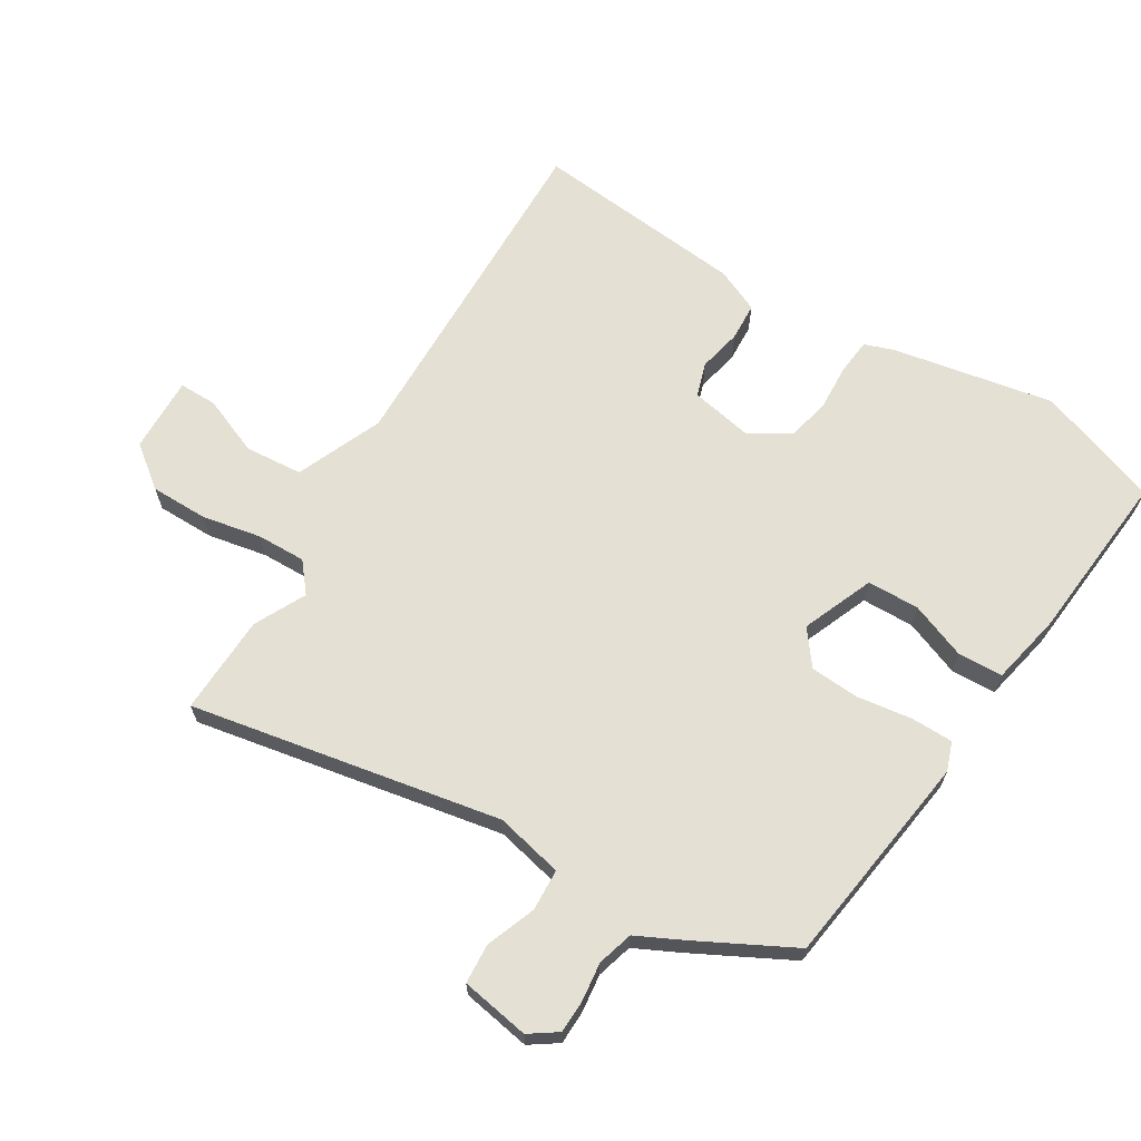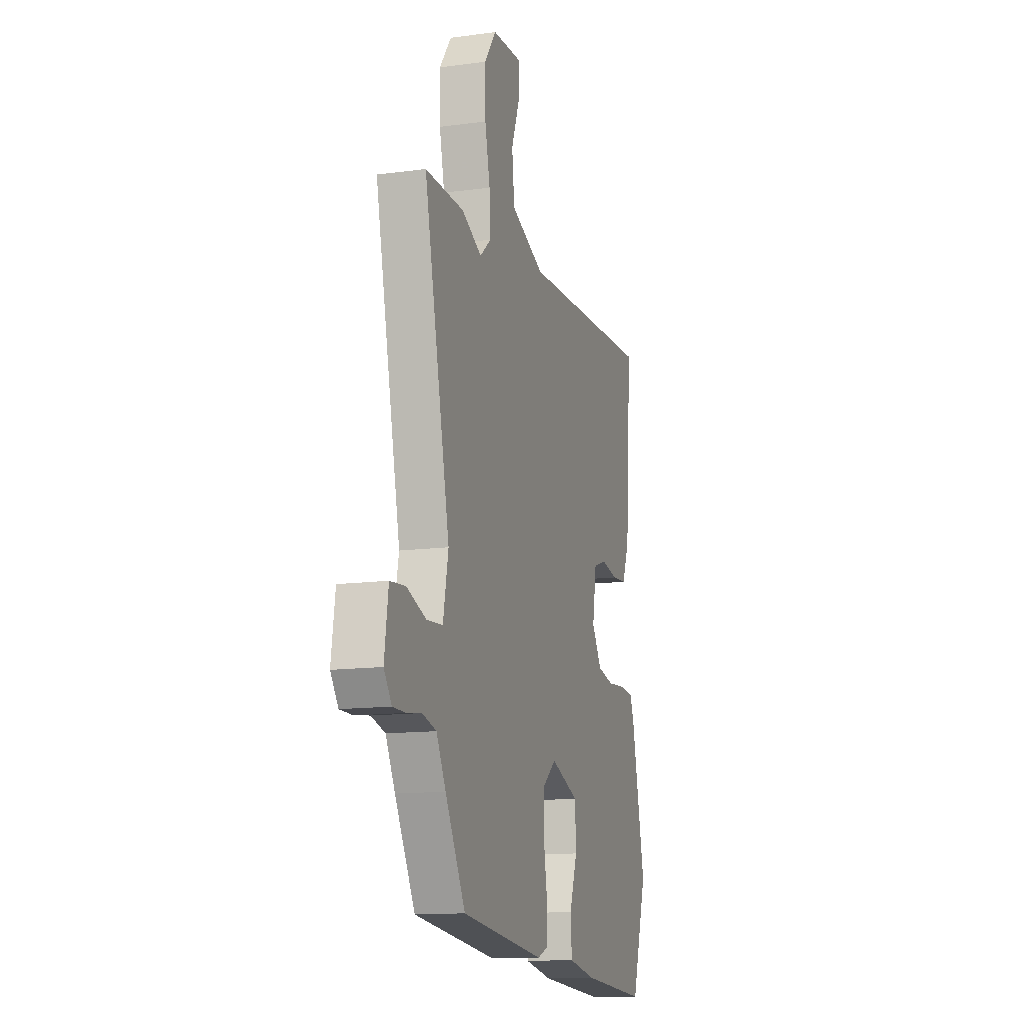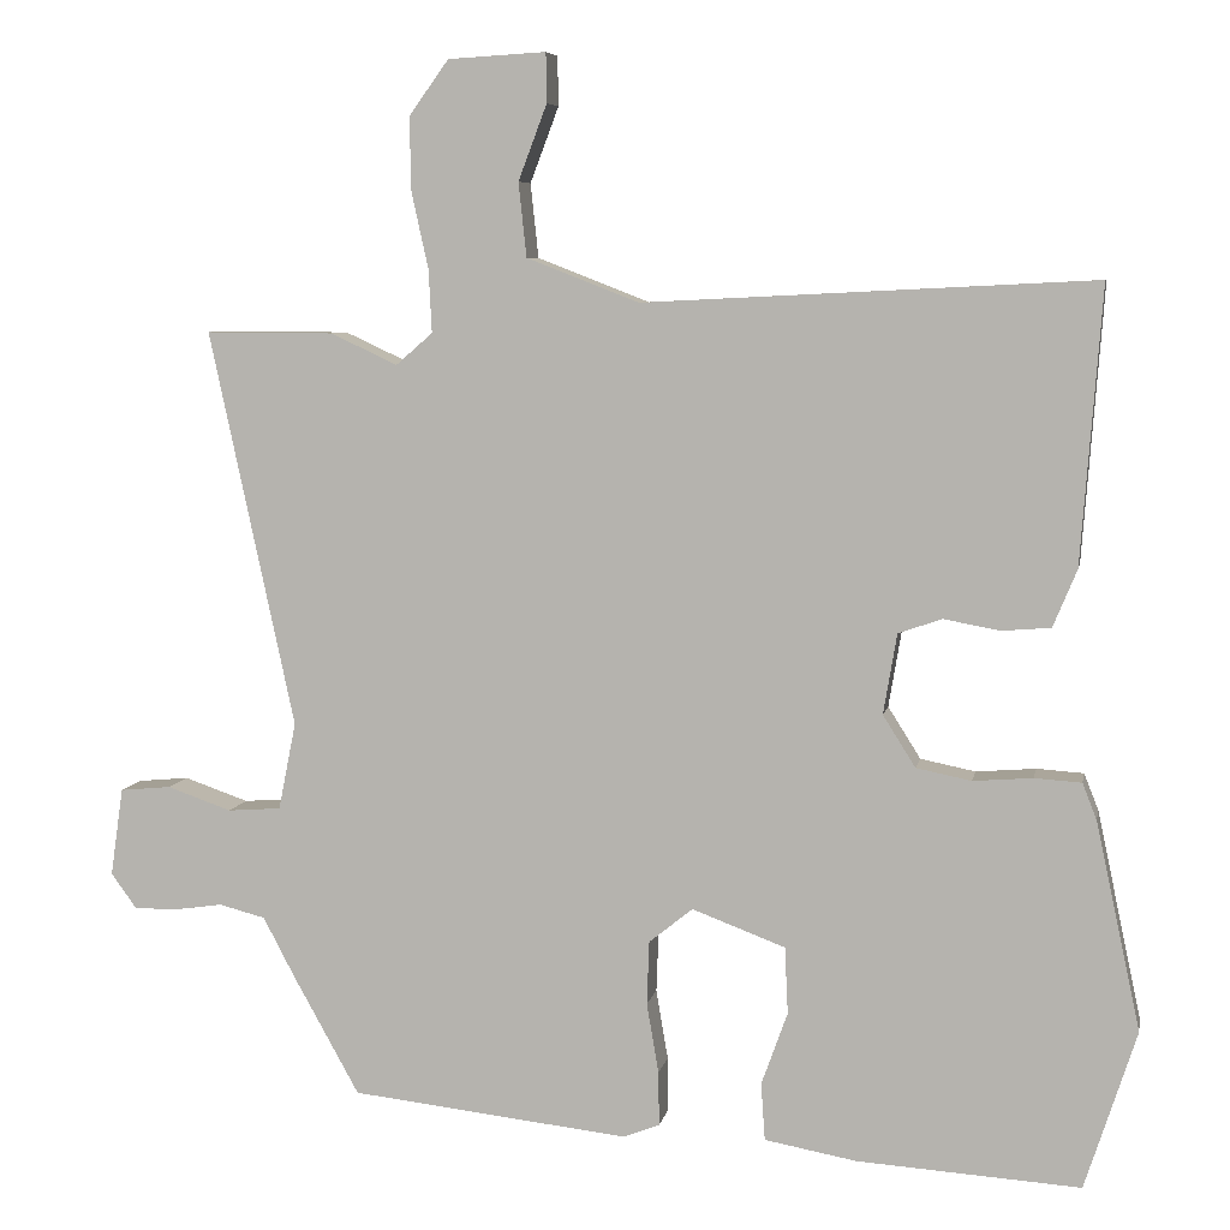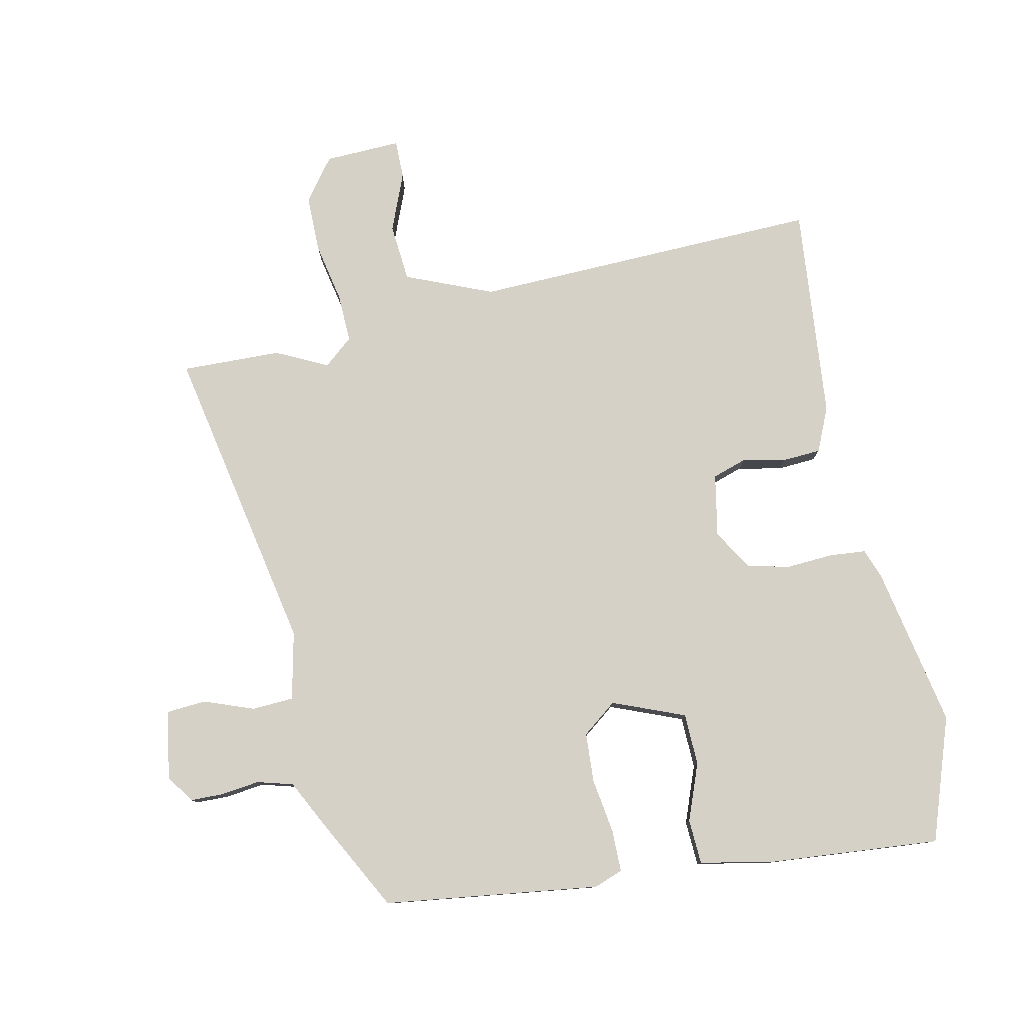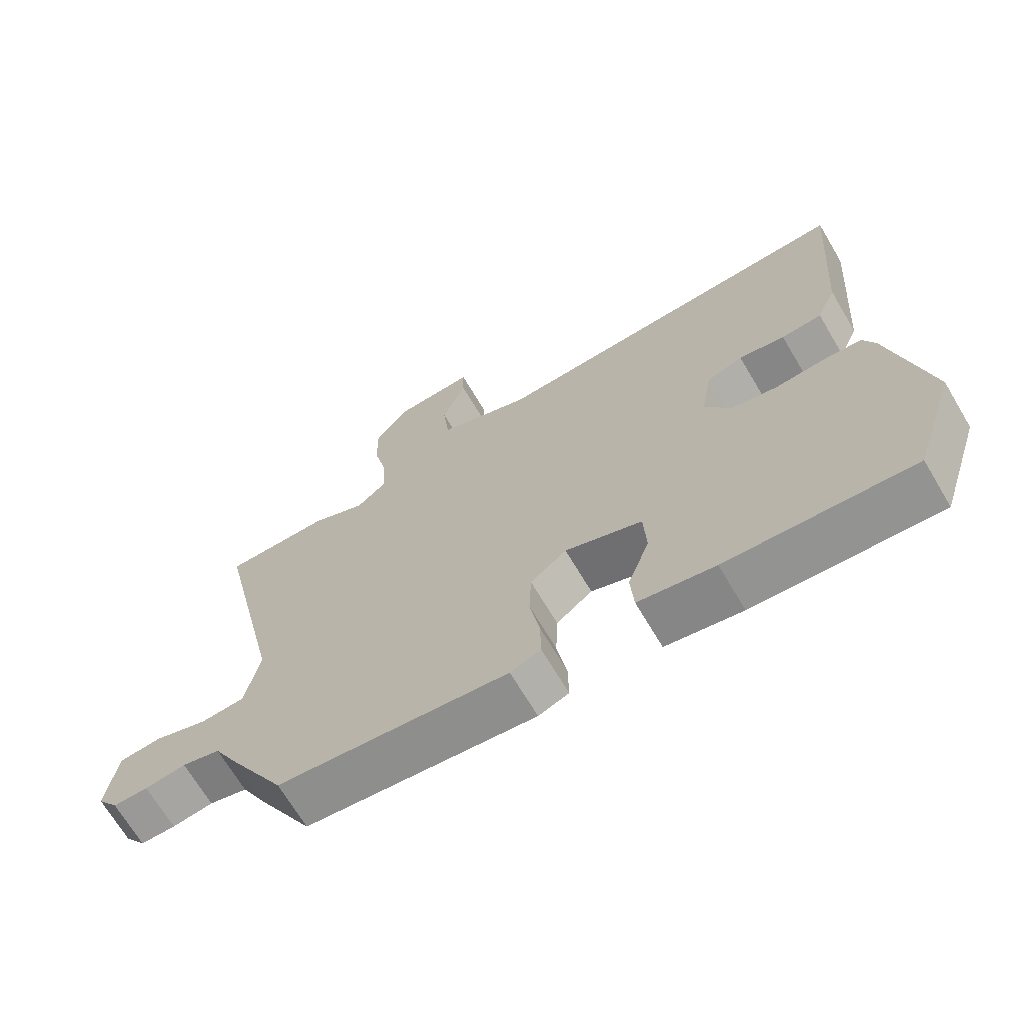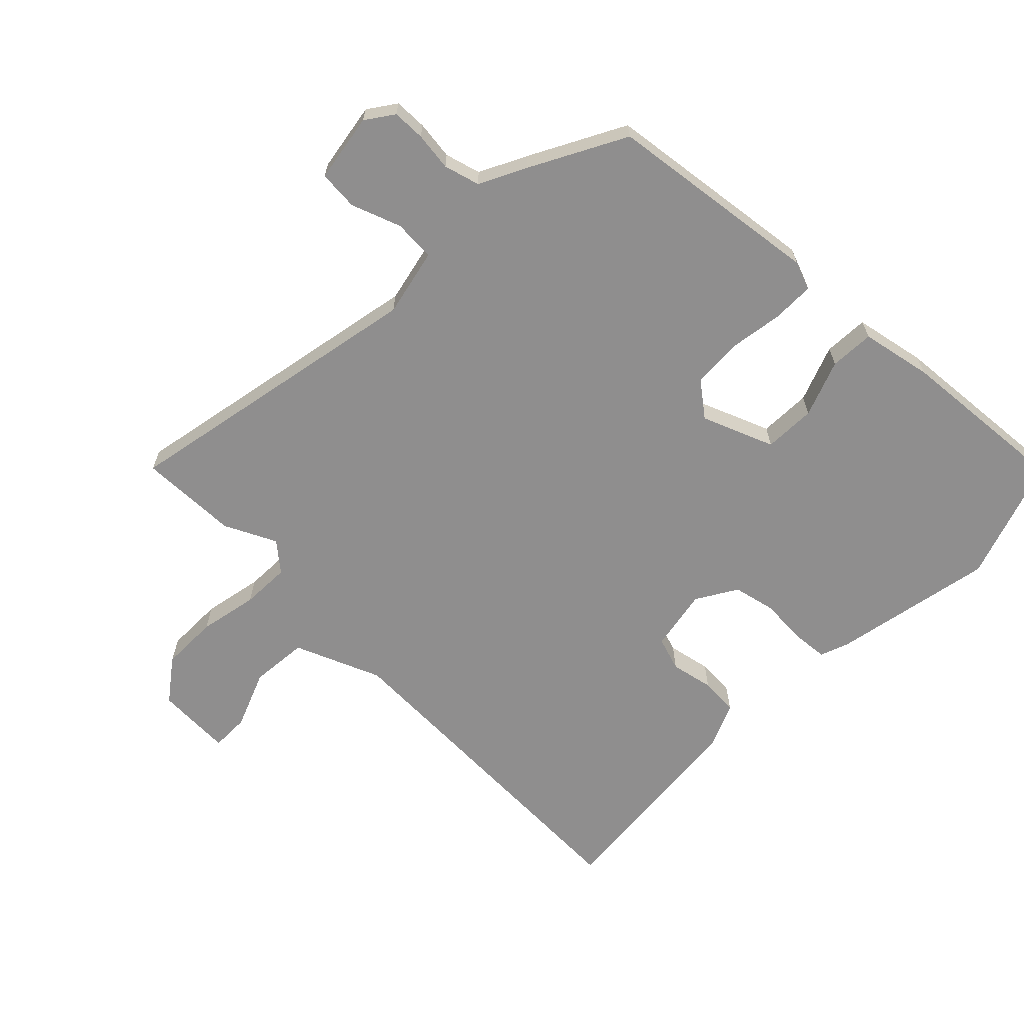
<metadata>
{"format":"obj","ext":"obj","renderer":"f3d","projection":"perspective","resolution":1024,"background":"white","views":[{"elev":65.8,"azim":123.0,"up":"+Y"},{"elev":-13.5,"azim":106.8,"up":"+Z"},{"elev":6.6,"azim":-169.3,"up":"+Z"},{"elev":79.1,"azim":169.2,"up":"+Y"},{"elev":-69.0,"azim":-149.3,"up":"+Z"},{"elev":-65.0,"azim":136.5,"up":"+Y"}]}
</metadata>
<code>
v -0.491 0.07 0.567
v 0.074 0.07 0.539
v 0.215 0.07 0.594
v 0.225 0.07 0.687
v 0.189 0.07 0.782
v 0.19 0.07 0.844
v 0.313 0.07 0.837
v 0.363 0.07 0.768
v 0.361 0.07 0.675
v 0.34 0.07 0.58
v 0.336 0.07 0.501
v 0.382 0.07 0.461
v 0.466 0.07 0.5
v 0.627 0.07 0.501
v 0.52 0.07 0.003
v 0.542 0.07 -0.107
v 0.609 0.07 -0.112
v 0.69 0.07 -0.084
v 0.754 0.07 -0.09
v 0.77 0.07 -0.201
v 0.738 0.07 -0.245
v 0.685 0.07 -0.245
v 0.623 0.07 -0.236
v 0.565 0.07 -0.251
v 0.526 0.07 -0.325
v 0.442 0.07 -0.476
v 0.093 0.07 -0.515
v 0.047 0.07 -0.497
v 0.048 0.07 -0.429
v 0.063 0.07 -0.341
v 0.06 0.07 -0.261
v 0.005 0.07 -0.217
v -0.112 0.07 -0.261
v -0.116 0.07 -0.345
v -0.083 0.07 -0.437
v -0.088 0.07 -0.509
v -0.204 0.07 -0.53
v -0.484 0.07 -0.548
v -0.549 0.07 -0.348
v -0.493 0.07 -0.087
v -0.475 0.07 -0.041
v -0.416 0.07 -0.037
v -0.341 0.07 -0.043
v -0.272 0.07 -0.029
v -0.231 0.07 0.036
v -0.248 0.07 0.137
v -0.303 0.07 0.156
v -0.373 0.07 0.143
v -0.435 0.07 0.148
v -0.465 0.07 0.22
v -0.491 0 0.567
v 0.074 0 0.539
v 0.215 0 0.594
v 0.225 0 0.687
v 0.189 0 0.782
v 0.19 0 0.844
v 0.313 0 0.837
v 0.363 0 0.768
v 0.361 0 0.675
v 0.34 0 0.58
v 0.336 0 0.501
v 0.382 0 0.461
v 0.466 0 0.5
v 0.627 0 0.501
v 0.52 0 0.003
v 0.542 0 -0.107
v 0.609 0 -0.112
v 0.69 0 -0.084
v 0.754 0 -0.09
v 0.77 0 -0.201
v 0.738 0 -0.245
v 0.685 0 -0.245
v 0.623 0 -0.236
v 0.565 0 -0.251
v 0.526 0 -0.325
v 0.442 0 -0.476
v 0.093 0 -0.515
v 0.047 0 -0.497
v 0.048 0 -0.429
v 0.063 0 -0.341
v 0.06 0 -0.261
v 0.005 0 -0.217
v -0.112 0 -0.261
v -0.116 0 -0.345
v -0.083 0 -0.437
v -0.088 0 -0.509
v -0.204 0 -0.53
v -0.484 0 -0.548
v -0.549 0 -0.348
v -0.493 0 -0.087
v -0.475 0 -0.041
v -0.416 0 -0.037
v -0.341 0 -0.043
v -0.272 0 -0.029
v -0.231 0 0.036
v -0.248 0 0.137
v -0.303 0 0.156
v -0.373 0 0.143
v -0.435 0 0.148
v -0.465 0 0.22
f 50 1 2
f 49 50 2
f 48 49 2
f 47 48 2
f 46 47 2 3
f 45 46 3
f 44 45 3
f 41 42 43
f 40 41 43
f 39 40 43
f 38 39 43
f 37 38 43
f 36 37 43
f 35 36 43
f 34 35 43
f 33 34 43 44
f 32 33 44 3
f 28 29 30
f 27 28 30
f 26 27 30
f 25 26 30
f 24 25 30
f 23 24 30 31
f 21 22 23
f 20 21 23
f 19 20 23
f 18 19 23
f 17 18 23
f 23 31 32
f 17 23 32
f 16 17 32
f 12 13 14 15
f 16 32 3
f 15 16 3
f 12 15 3
f 11 12 3
f 8 9 10
f 7 8 10
f 6 7 10
f 5 6 10
f 4 5 10
f 3 4 10 11
f 52 51 100
f 52 100 99
f 52 99 98
f 52 98 97
f 53 52 97 96
f 53 96 95
f 53 95 94
f 93 92 91
f 93 91 90
f 93 90 89
f 93 89 88
f 93 88 87
f 93 87 86
f 93 86 85
f 93 85 84
f 94 93 84 83
f 53 94 83 82
f 80 79 78
f 80 78 77
f 80 77 76
f 80 76 75
f 80 75 74
f 81 80 74 73
f 73 72 71
f 73 71 70
f 73 70 69
f 73 69 68
f 73 68 67
f 82 81 73
f 82 73 67
f 82 67 66
f 65 64 63 62
f 53 82 66
f 53 66 65
f 53 65 62
f 53 62 61
f 60 59 58
f 60 58 57
f 60 57 56
f 60 56 55
f 60 55 54
f 61 60 54 53
f 1 51 52 2
f 2 52 53 3
f 3 53 54 4
f 4 54 55 5
f 5 55 56 6
f 6 56 57 7
f 7 57 58 8
f 8 58 59 9
f 9 59 60 10
f 10 60 61 11
f 11 61 62 12
f 12 62 63 13
f 13 63 64 14
f 14 64 65 15
f 15 65 66 16
f 16 66 67 17
f 17 67 68 18
f 18 68 69 19
f 19 69 70 20
f 20 70 71 21
f 21 71 72 22
f 22 72 73 23
f 23 73 74 24
f 24 74 75 25
f 25 75 76 26
f 26 76 77 27
f 27 77 78 28
f 28 78 79 29
f 29 79 80 30
f 30 80 81 31
f 31 81 82 32
f 32 82 83 33
f 33 83 84 34
f 34 84 85 35
f 35 85 86 36
f 36 86 87 37
f 37 87 88 38
f 38 88 89 39
f 39 89 90 40
f 40 90 91 41
f 41 91 92 42
f 42 92 93 43
f 43 93 94 44
f 44 94 95 45
f 45 95 96 46
f 46 96 97 47
f 47 97 98 48
f 48 98 99 49
f 49 99 100 50
f 50 100 51 1

</code>
